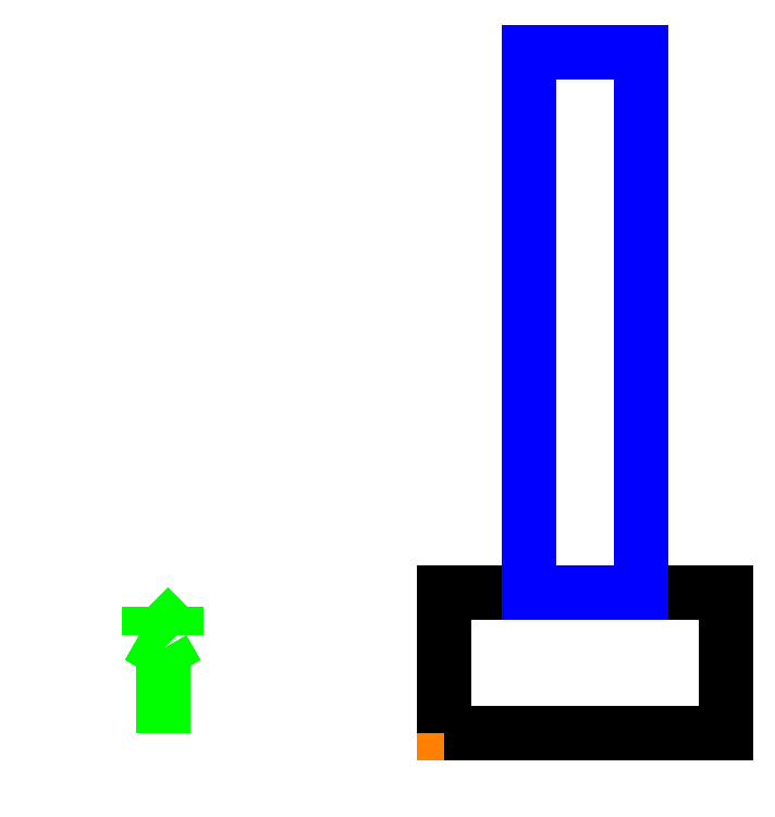
<metadata>
{"format":"dxf","ext":"dxf","renderer":"ezdxf+matplotlib","layout":"modelspace","background":"white","min_lineweight":24,"dpi":150}
</metadata>
<code>
0
SECTION
2
ENTITIES
999
DXF created from EnergyPlus
999
Program Version,EnergyPlus, Version 8.8, YMD=20150.22 17:37
999
Polygon Action,TRIANGULATE3DFACE
999
Color Scheme,DXF-SCHEME
999
Text - True North
0
TEXT
8
1
10
      -16
20
       -2
30
        0.1
40
 0.25
1
True North
41
 0
7
MONOTXT
210
0
220
0
230
1
999
Text - Building Title
0
TEXT
8
1
10
      -19
20
       -6
30
        0.1
40
 0.4
1
Building - Building
41
 0
7
MONOTXT
210
0
220
0
230
1
999
North Arrow Stem
0
3DFACE
8
1
10
      -15
20
       -2
30
        0.1
11
      -15
21
       -2
31
        0
12
      -15
22
       -5
32
        0
13
      -15
23
       -5
33
        0.1
999
North Arrow Head 1
0
3DFACE
8
1
10
      -15
20
       -2
30
        0.1
11
      -15
21
       -2
31
        0
12
      -15.5
22
       -2.866
32
        0
13
      -15.5
23
       -2.866
33
        0.1
999
North Arrow Head 2
0
3DFACE
8
1
10
      -15
20
       -2
30
        0.1
11
      -15
21
       -2
31
        0
12
      -14.5
22
       -2.866
32
        0
13
      -14.5
23
       -2.866
33
        0.1
999
North Arrow Side 1
0
3DFACE
8
1
10
      -15.5
20
       -0.5
30
        0.1
11
      -15.5
21
       -0.5
31
        0
12
      -15.5
22
       -1.5
32
        0
13
      -15.5
23
       -1.5
33
        0.1
999
North Arrow Side 2
0
3DFACE
8
1
10
      -15.5
20
       -0.5
30
        0.1
11
      -15.5
21
       -0.5
31
        0
12
      -14.5
22
       -1.5
32
        0
13
      -14.5
23
       -1.5
33
        0.1
999
North Arrow Side 3
0
3DFACE
8
1
10
      -14.5
20
       -0.5
30
        0.1
11
      -14.5
21
       -0.5
31
        0
12
      -14.5
22
       -1.5
32
        0
13
      -14.5
23
       -1.5
33
        0.1
999
Zone Names
999
Zone=1:ZONE1
999
ZONE1:PARTITION1
0
3DFACE
8
ZONE1
10
       -5
20
       -5
30
        3
11
       -5
21
       -0
31
        3
12
       -5
22
       -0
32
        0
13
       -5
23
       -5
33
        0
999
ZONE1:PARTITION2
0
3DFACE
8
ZONE1
10
        5
20
       -5
30
        3
11
       -5
21
       -5
31
        3
12
       -5
22
       -5
32
        0
13
        5
23
       -5
33
        0
999
ZONE1:PARTITION3
0
3DFACE
8
ZONE1
10
        5
20
        0
30
        3
11
        5
21
       -5
31
        3
12
        5
22
       -5
32
        0
13
        5
23
        0
33
        0
999
ZONE1:EXTWALL
0
3DFACE
8
ZONE1
10
       -5
20
       -0
30
        3
11
        5
21
        0
31
        3
12
        5
22
        0
32
        0
13
       -5
23
       -0
33
        0
999
ZONE1:EXTWIN
0
3DFACE
8
ZONE1
10
       -1.999
20
       -0
30
        2.1
11
        1.999
21
        0
31
        2.1
12
        1.999
22
        0
32
        0.9003
13
       -1.999
23
       -0
33
        0.9003
999
ZONE1:FLOOR
0
3DFACE
8
ZONE1
10
        5
20
       -5
30
        0
11
       -5
21
       -5
31
        0
12
       -5
22
       -0
32
        0
13
        5
23
        0
33
        0
999
ZONE1:CEILING
0
3DFACE
8
ZONE1
10
       -5
20
       -5
30
        3
11
        5
21
       -5
31
        3
12
        5
22
        0
32
        3
13
       -5
23
       -0
33
        3
999
ZONE1:OVERHANG
0
3DFACE
8
ZONE1
10
        1.999
20
        0
30
        2.1
11
       -1.999
21
       -0
31
        2.1
12
       -1.999
22
       19.19
32
        2.1
13
        1.999
23
       19.19
33
        2.1
999
ZONE1:Mir-OVERHANG
0
3DFACE
8
ZONE1
10
        1.999
20
       19.19
30
        2.1
11
       -1.999
21
       19.19
31
        2.1
12
       -1.999
22
       -0
32
        2.1
13
        1.999
23
        0
33
        2.1
999
ZONE1:FINR
0
3DFACE
8
ZONE1
10
       -1.999
20
        0.7996
30
        2.1
11
       -1.999
21
       -0
31
        2.1
12
       -1.999
22
       -0
32
        0.9003
13
       -1.999
23
        0.7996
33
        0.9003
999
ZONE1:Mir-FINR
0
3DFACE
8
ZONE1
10
       -1.999
20
        0.7996
30
        0.9003
11
       -1.999
21
       -0
31
        0.9003
12
       -1.999
22
       -0
32
        2.1
13
       -1.999
23
        0.7996
33
        2.1
999
ZONE1:FINL
0
3DFACE
8
ZONE1
10
        1.999
20
        0
30
        2.1
11
        1.999
21
        0.7996
31
        2.1
12
        1.999
22
        0.7996
32
        0.9003
13
        1.999
23
        0
33
        0.9003
999
ZONE1:Mir-FINL
0
3DFACE
8
ZONE1
10
        1.999
20
        0
30
        0.9003
11
        1.999
21
        0.7996
31
        0.9003
12
        1.999
22
        0.7996
32
        2.1
13
        1.999
23
        0
33
        2.1
0
ENDSEC
0
EOF

</code>
